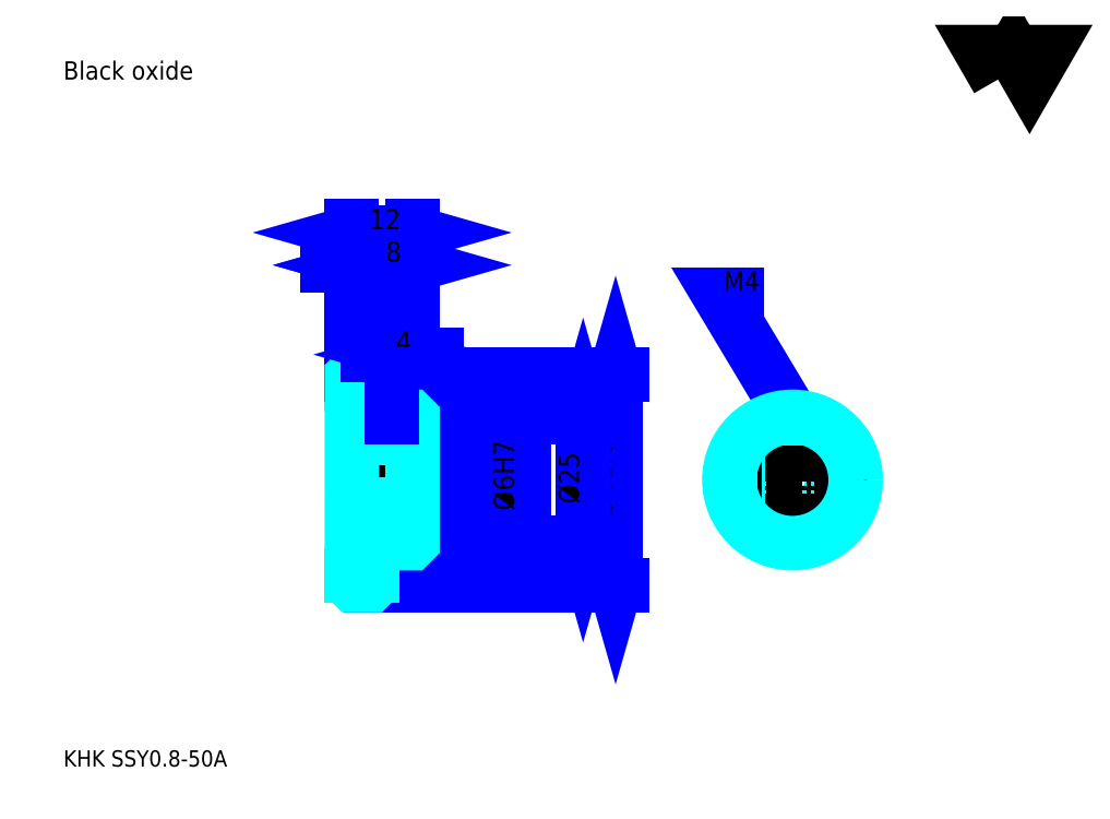
<metadata>
{"format":"dxf","ext":"dxf","renderer":"ezdxf+matplotlib","layout":"modelspace","background":"white","min_lineweight":24,"dpi":150}
</metadata>
<code>
0
SECTION
2
ENTITIES
0
TEXT
8
0
10
8.043
20
8.848
40
3.217
41
1
1
KHK SSY0.8-50A
7
KANJI
50
0
51
0
0
TEXT
8
0
10
8.043
20
4.022
40
3.217
41
1
1

7
KANJI
50
0
51
0
0
TEXT
8
0
10
8.043
20
144.8
40
3.62
41
1
1
Black oxide
7
KANJI
50
0
51
0
0
POLYLINE
8
0
66
     1
70
     2
0
VERTEX
8
0
10
193
20
144.8
0
VERTEX
8
0
10
189.9
20
150.2
0
VERTEX
8
0
10
202.5
20
150.2
0
VERTEX
8
0
10
199.3
20
144.8
0
VERTEX
8
0
10
196.2
20
150.2
0
VERTEX
8
0
10
193
20
144.8
0
SEQEND
0
LINE
8
0
10
117.4
20
86.35
11
117.4
21
44.75
0
POLYLINE
8
0
66
     1
70
     2
0
VERTEX
8
0
10
118.2
20
83.54
0
VERTEX
8
0
10
117.4
20
86.35
0
VERTEX
8
0
10
116.6
20
83.54
0
SEQEND
0
POLYLINE
8
0
66
     1
70
     2
0
VERTEX
8
0
10
116.6
20
47.57
0
VERTEX
8
0
10
117.4
20
44.75
0
VERTEX
8
0
10
118.2
20
47.57
0
SEQEND
0
LINE
8
0
10
77.15
20
86.35
11
118.6
21
86.35
0
LINE
8
0
10
77.15
20
44.75
11
118.6
21
44.75
0
TEXT
8
0
10
116.6
20
58.21
40
4.022
41
1
1
%%c41.6
7
KANJI
50
90
51
0
0
LINE
8
DASHDOT
10
62.74
20
85.55
11
71.57
21
85.55
0
LINE
8
DASHDOT
10
62.74
20
45.55
11
71.57
21
45.55
0
LINE
8
DASHDOT
10
62.74
20
65.55
11
79.57
21
65.55
0
LINE
8
0
10
69.15
20
86.05
11
69.15
21
86.35
0
LINE
8
0
10
65.15
20
86.05
11
65.15
21
86.35
0
LINE
8
0
10
69.55
20
78.05
11
77.15
21
78.05
0
LINE
8
0
10
69.55
20
53.05
11
77.15
21
53.05
0
LINE
8
0
10
68.85
20
86.35
11
77.15
21
86.35
0
LINE
8
0
10
68.85
20
44.75
11
77.15
21
44.75
0
LINE
8
0
10
65.15
20
84.55
11
69.15
21
84.55
0
LINE
8
0
10
65.15
20
46.55
11
69.15
21
46.55
0
LINE
8
0
10
76.85
20
62.55
11
77.15
21
62.25
0
LINE
8
0
10
76.85
20
68.55
11
77.15
21
68.85
0
LINE
8
0
10
65.45
20
68.55
11
65.45
21
62.55
0
POLYLINE
8
0
66
     1
70
     2
0
VERTEX
8
0
10
65.15
20
62.25
0
VERTEX
8
0
10
65.45
20
62.55
0
VERTEX
8
0
10
76.85
20
62.55
0
VERTEX
8
0
10
76.85
20
68.55
0
VERTEX
8
0
10
65.45
20
68.55
0
VERTEX
8
0
10
65.15
20
68.85
0
SEQEND
0
ARC
8
0
10
69.55
20
78.45
40
0.4
50
180
51
270
0
ARC
8
0
10
69.55
20
52.65
40
0.4
50
90
51
180
0
LINE
8
0
10
77.15
20
77.75
11
77.15
21
86.35
0
LINE
8
0
10
73.98
20
108.1
11
60.33
21
108.1
0
POLYLINE
8
0
66
     1
70
     2
0
VERTEX
8
0
10
62.34
20
107.3
0
VERTEX
8
0
10
65.15
20
108.1
0
VERTEX
8
0
10
62.34
20
108.9
0
SEQEND
0
POLYLINE
8
0
66
     1
70
     2
0
VERTEX
8
0
10
71.97
20
108.9
0
VERTEX
8
0
10
69.15
20
108.1
0
VERTEX
8
0
10
71.97
20
107.3
0
SEQEND
0
LINE
8
0
10
69.15
20
86.35
11
69.15
21
109.3
0
TEXT
8
0
10
65.85
20
108.7
40
4.022
41
1
1
4
7
KANJI
50
0
51
0
0
LINE
8
0
10
65.15
20
114.5
11
77.15
21
114.5
0
POLYLINE
8
0
66
     1
70
     2
0
VERTEX
8
0
10
67.97
20
115.3
0
VERTEX
8
0
10
65.15
20
114.5
0
VERTEX
8
0
10
67.97
20
113.7
0
SEQEND
0
POLYLINE
8
0
66
     1
70
     2
0
VERTEX
8
0
10
74.34
20
113.7
0
VERTEX
8
0
10
77.15
20
114.5
0
VERTEX
8
0
10
74.34
20
115.3
0
SEQEND
0
LINE
8
0
10
65.15
20
86.35
11
65.15
21
115.7
0
LINE
8
0
10
77.15
20
86.35
11
77.15
21
115.7
0
TEXT
8
0
10
68.54
20
115.2
40
4.022
41
1
1
12
7
KANJI
50
0
51
0
0
LINE
8
0
10
69.15
20
108.1
11
77.15
21
108.1
0
POLYLINE
8
0
66
     1
70
     2
0
VERTEX
8
0
10
71.97
20
108.9
0
VERTEX
8
0
10
69.15
20
108.1
0
VERTEX
8
0
10
71.97
20
107.3
0
SEQEND
0
POLYLINE
8
0
66
     1
70
     2
0
VERTEX
8
0
10
74.34
20
107.3
0
VERTEX
8
0
10
77.15
20
108.1
0
VERTEX
8
0
10
74.34
20
108.9
0
SEQEND
0
TEXT
8
0
10
71.85
20
108.7
40
4.022
41
1
1
8
7
KANJI
50
0
51
0
0
LINE
8
0
10
110.9
20
78.05
11
110.9
21
53.05
0
POLYLINE
8
0
66
     1
70
     2
0
VERTEX
8
0
10
111.7
20
75.24
0
VERTEX
8
0
10
110.9
20
78.05
0
VERTEX
8
0
10
110.1
20
75.24
0
SEQEND
0
POLYLINE
8
0
66
     1
70
     2
0
VERTEX
8
0
10
110.1
20
55.87
0
VERTEX
8
0
10
110.9
20
53.05
0
VERTEX
8
0
10
111.7
20
55.87
0
SEQEND
0
LINE
8
0
10
77.15
20
78.05
11
112.1
21
78.05
0
LINE
8
0
10
77.15
20
53.05
11
112.1
21
53.05
0
TEXT
8
0
10
110.1
20
60.83
40
4.022
41
1
1
%%c25
7
KANJI
50
90
51
0
0
POLYLINE
8
DASHDOT
66
     1
70
     2
0
VERTEX
8
DASHDOT
10
73.15
20
80.47
0
VERTEX
8
DASHDOT
10
73.15
20
66.14
0
SEQEND
0
POLYLINE
8
0
66
     1
70
     2
0
VERTEX
8
0
10
75.15
20
78.05
0
VERTEX
8
0
10
75.15
20
68.55
0
SEQEND
0
POLYLINE
8
0
66
     1
70
     2
0
VERTEX
8
0
10
71.15
20
78.05
0
VERTEX
8
0
10
71.15
20
68.55
0
SEQEND
0
POLYLINE
8
0
66
     1
70
     2
0
VERTEX
8
0
10
74.77
20
78.05
0
VERTEX
8
0
10
74.77
20
68.55
0
SEQEND
0
POLYLINE
8
0
66
     1
70
     2
0
VERTEX
8
0
10
71.53
20
78.05
0
VERTEX
8
0
10
71.53
20
68.55
0
SEQEND
0
POLYLINE
8
0
66
     1
70
     2
0
VERTEX
8
0
10
150.4
20
67.79
0
VERTEX
8
0
10
150.4
20
77.89
0
SEQEND
0
POLYLINE
8
0
66
     1
70
     2
0
VERTEX
8
0
10
154.4
20
67.79
0
VERTEX
8
0
10
154.4
20
77.89
0
SEQEND
0
POLYLINE
8
0
66
     1
70
     2
0
VERTEX
8
0
10
150.8
20
68.08
0
VERTEX
8
0
10
150.8
20
77.95
0
SEQEND
0
POLYLINE
8
0
66
     1
70
     2
0
VERTEX
8
0
10
154
20
68.08
0
VERTEX
8
0
10
154
20
77.95
0
SEQEND
0
POLYLINE
8
0
66
     1
70
     2
0
VERTEX
8
0
10
152.4
20
78.05
0
VERTEX
8
0
10
137.9
20
102.2
0
VERTEX
8
0
10
146.8
20
102.2
0
SEQEND
0
POLYLINE
8
0
66
     1
70
     2
0
VERTEX
8
0
10
150.3
20
80.05
0
VERTEX
8
0
10
152.4
20
78.05
0
VERTEX
8
0
10
151.6
20
80.88
0
SEQEND
0
TEXT
8
0
10
138.7
20
103
40
3.861
41
1
1
M4
7
KANJI
50
0
51
0
0
LINE
8
0
10
98.07
20
57.73
11
98.07
21
73.38
0
POLYLINE
8
0
66
     1
70
     2
0
VERTEX
8
0
10
97.26
20
71.37
0
VERTEX
8
0
10
98.07
20
68.55
0
VERTEX
8
0
10
98.87
20
71.37
0
SEQEND
0
POLYLINE
8
0
66
     1
70
     2
0
VERTEX
8
0
10
98.87
20
59.74
0
VERTEX
8
0
10
98.07
20
62.55
0
VERTEX
8
0
10
97.26
20
59.74
0
SEQEND
0
LINE
8
0
10
77.15
20
68.55
11
99.27
21
68.55
0
LINE
8
0
10
77.15
20
62.55
11
99.27
21
62.55
0
TEXT
8
0
10
97.26
20
59.52
40
4.022
41
1
1
%%c6H7
7
KANJI
50
90
51
0
0
POLYLINE
8
0
66
     1
70
     2
0
VERTEX
8
0
10
65.15
20
62.25
0
VERTEX
8
0
10
65.15
20
45.05
0
VERTEX
8
0
10
65.45
20
44.75
0
VERTEX
8
0
10
68.85
20
44.75
0
VERTEX
8
0
10
69.15
20
45.05
0
VERTEX
8
0
10
69.15
20
52.65
0
SEQEND
0
POLYLINE
8
0
66
     1
70
     2
0
VERTEX
8
0
10
69.55
20
53.05
0
VERTEX
8
0
10
76.85
20
53.05
0
VERTEX
8
0
10
77.15
20
53.35
0
VERTEX
8
0
10
77.15
20
77.75
0
VERTEX
8
0
10
76.85
20
78.05
0
VERTEX
8
0
10
69.55
20
78.05
0
SEQEND
0
POLYLINE
8
0
66
     1
70
     2
0
VERTEX
8
0
10
69.15
20
78.45
0
VERTEX
8
0
10
69.15
20
86.05
0
VERTEX
8
0
10
68.85
20
86.35
0
VERTEX
8
0
10
65.45
20
86.35
0
VERTEX
8
0
10
65.15
20
86.05
0
VERTEX
8
0
10
65.15
20
62.25
0
SEQEND
0
CIRCLE
8
0
10
152.4
20
65.55
40
3
0
LINE
8
DASHDOT
10
152.4
20
82.08
11
152.4
21
50.64
0
LINE
8
DASHDOT
10
137.5
20
65.55
11
167.3
21
65.55
0
CIRCLE
8
0
10
152.4
20
65.55
40
12.5
0
LINE
8
0
10
81.98
20
90.38
11
68.33
21
90.38
0
POLYLINE
8
0
66
     1
70
     2
0
VERTEX
8
0
10
70.34
20
89.57
0
VERTEX
8
0
10
73.15
20
90.38
0
VERTEX
8
0
10
70.34
20
91.18
0
SEQEND
0
POLYLINE
8
0
66
     1
70
     2
0
VERTEX
8
0
10
79.97
20
91.18
0
VERTEX
8
0
10
77.15
20
90.38
0
VERTEX
8
0
10
79.97
20
89.57
0
SEQEND
0
LINE
8
0
10
73.15
20
86.35
11
73.15
21
91.58
0
TEXT
8
0
10
73.85
20
91.02
40
4.022
41
1
1
4
7
KANJI
50
0
51
0
0
LINE
8
0
10
73.15
20
78.05
11
73.15
21
86.35
0
ENDSEC
0
EOF

</code>
